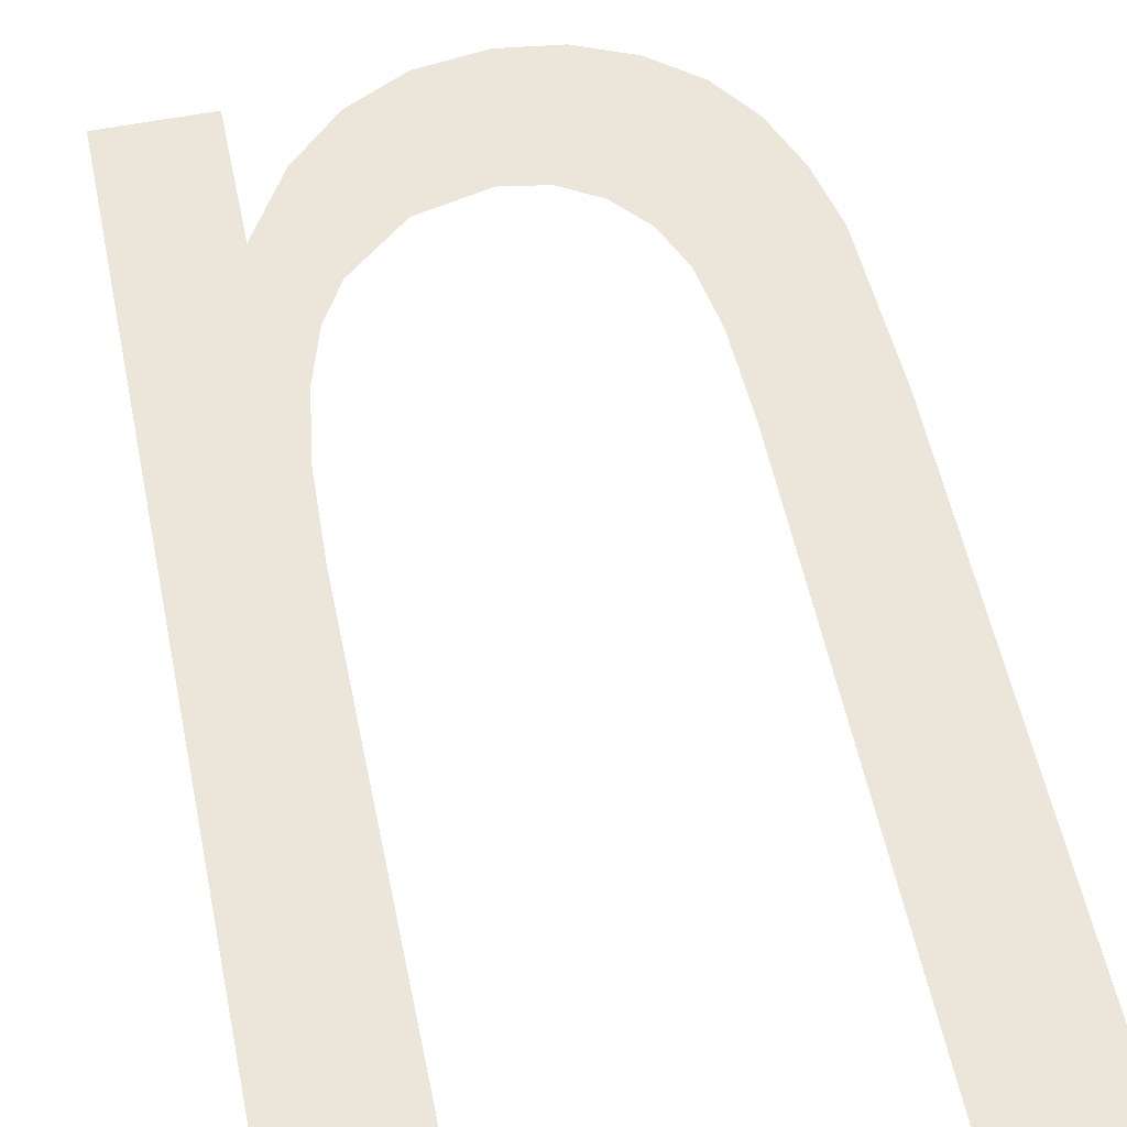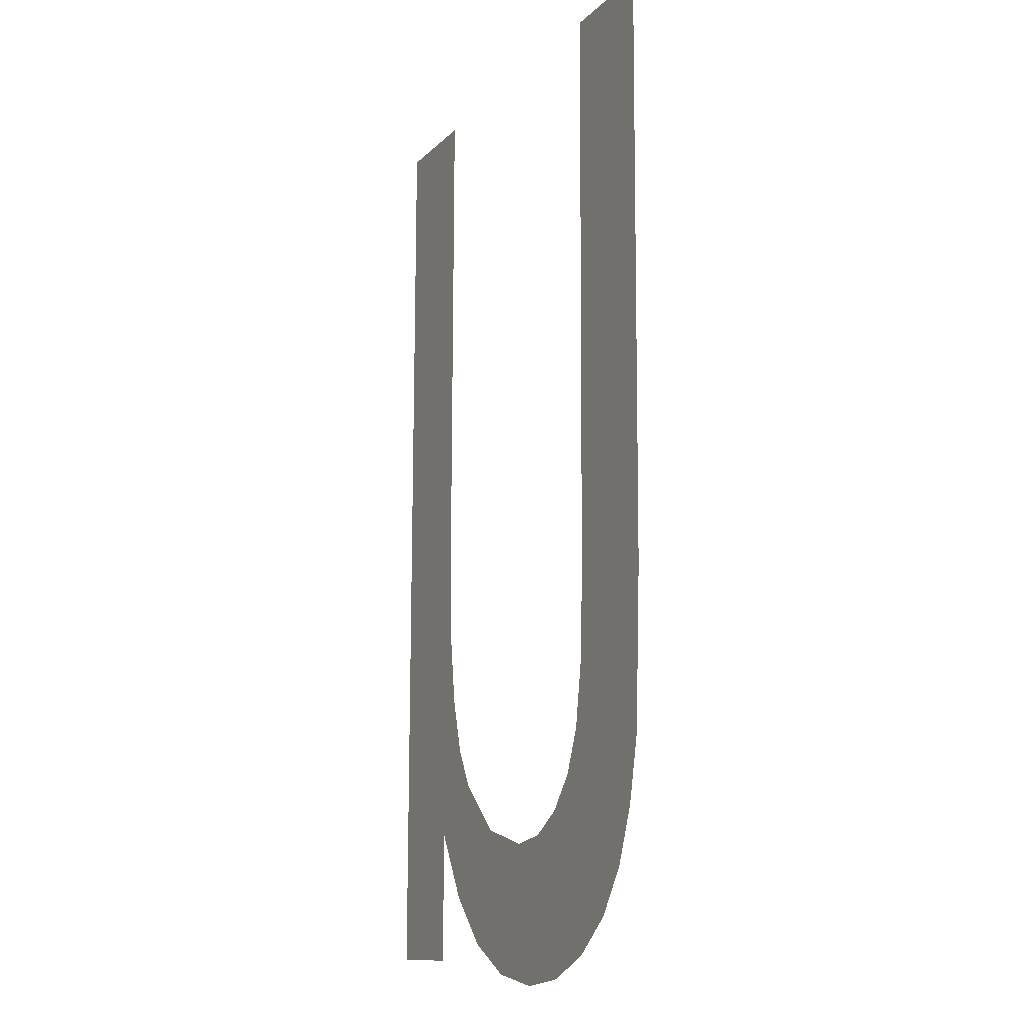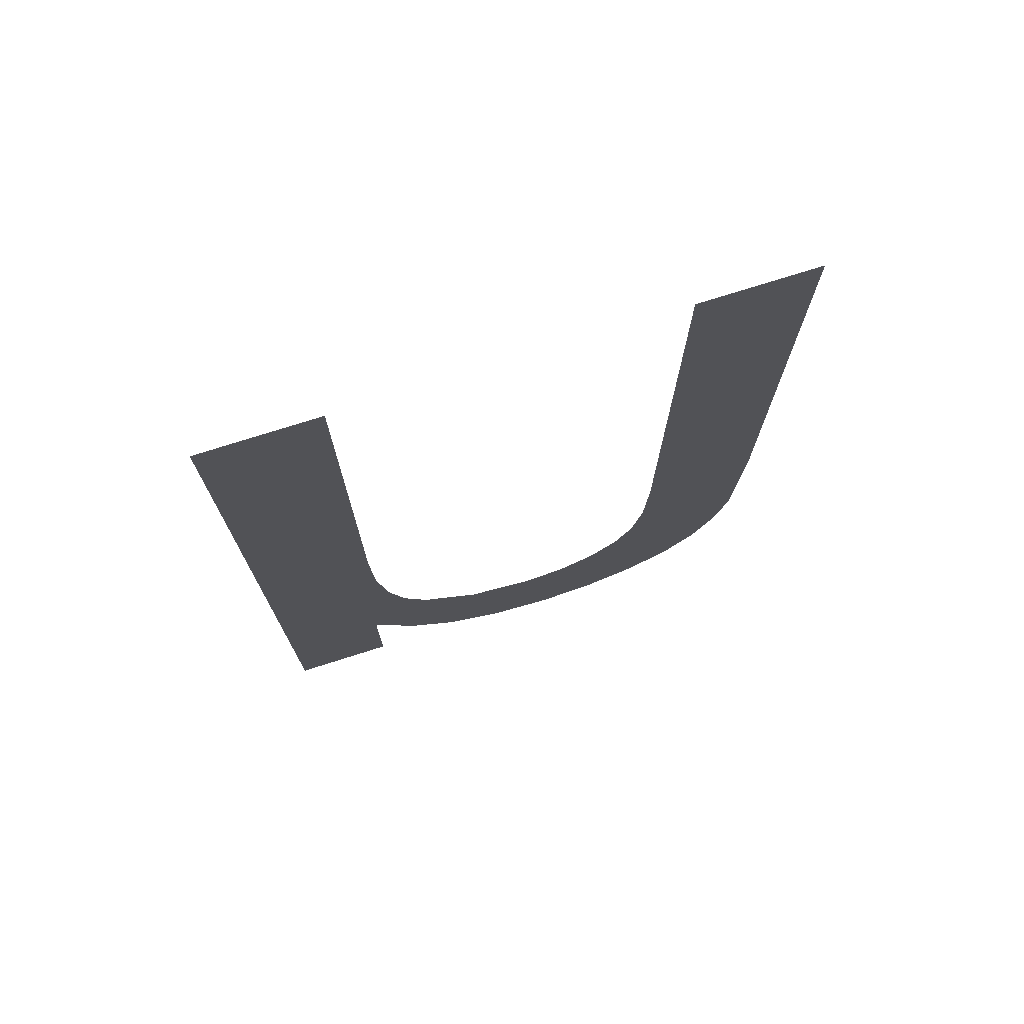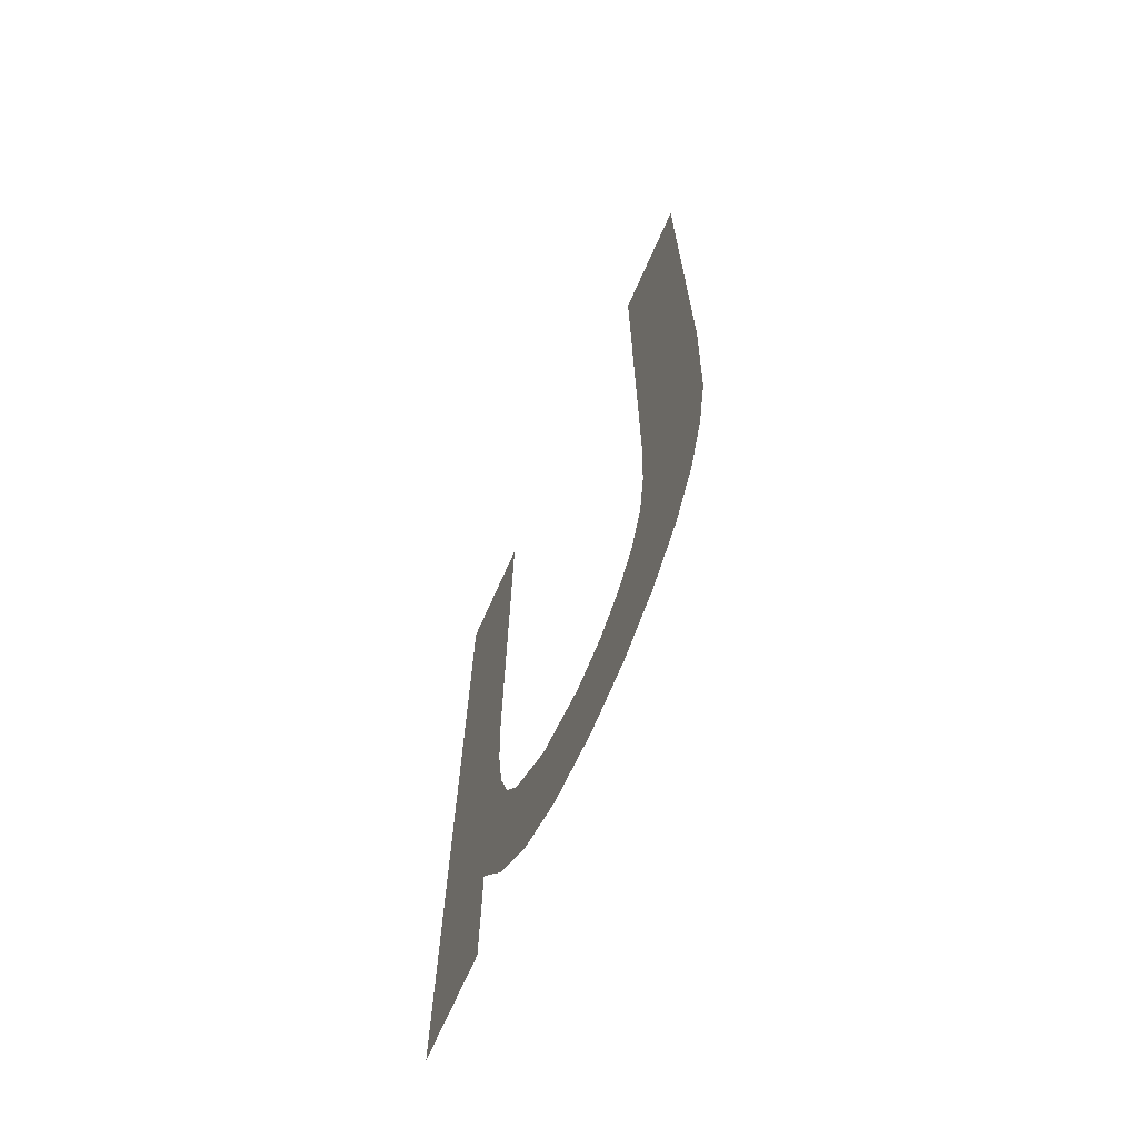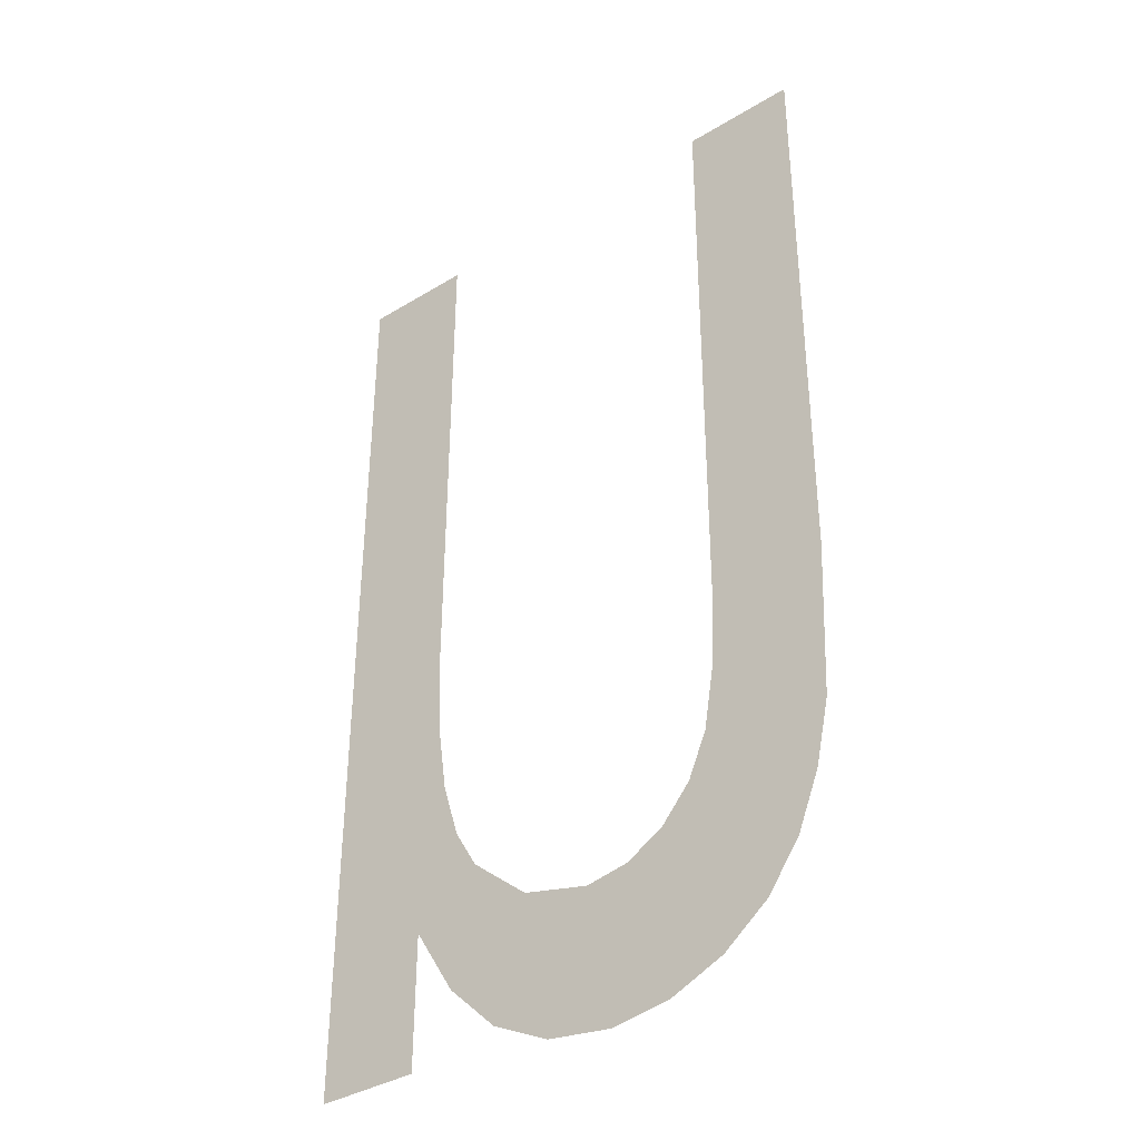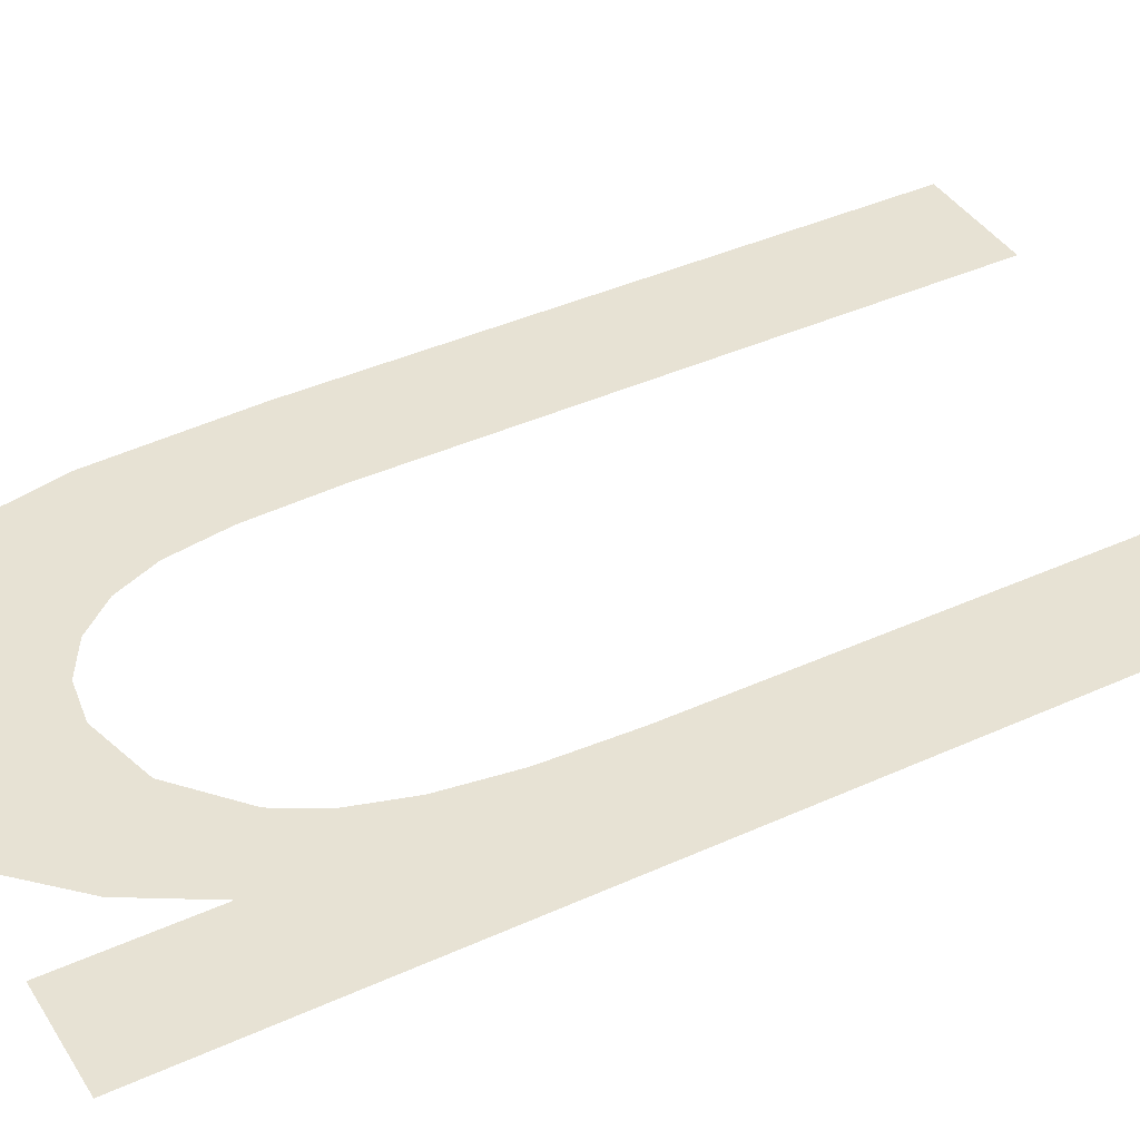
<metadata>
{"format":"obj","ext":"obj","renderer":"f3d","projection":"perspective","resolution":1024,"background":"white","views":[{"elev":55.9,"azim":-11.7,"up":"+Y"},{"elev":-11.5,"azim":64.7,"up":"+Z"},{"elev":75.2,"azim":-17.6,"up":"+Z"},{"elev":-70.8,"azim":66.0,"up":"+Z"},{"elev":-37.1,"azim":38.0,"up":"+Z"},{"elev":40.0,"azim":-119.2,"up":"+Y"}]}
</metadata>
<code>
o mesh213/mesh213-geometry#mesh213-geometry
v 0.4579 -0.1681 0.06689
v 0.4581 -0.1681 0.06941
v 0.4581 -0.1681 0.0704
v 0.4584 -0.1681 0.06607
v 0.4581 -0.168 0.07657
v 0.4582 -0.1681 0.06858
v 0.4567 -0.168 0.07657
v 0.4584 -0.1681 0.06793
v 0.4579 -0.1681 0.06528
v 0.4587 -0.1681 0.06746
v 0.4567 -0.1681 0.06528
v 0.459 -0.1681 0.06549
v 0.4594 -0.1681 0.06688
v 0.4597 -0.1681 0.06514
v 0.4602 -0.1681 0.06668
v 0.4605 -0.1681 0.06502
v 0.4607 -0.1681 0.06677
v 0.4612 -0.1681 0.06512
v 0.4612 -0.1681 0.06703
v 0.4615 -0.1681 0.06743
v 0.4618 -0.1681 0.06539
v 0.4617 -0.1681 0.06795
v 0.4618 -0.1681 0.06868
v 0.4624 -0.1681 0.06582
v 0.4619 -0.1681 0.0697
v 0.4619 -0.168 0.07657
v 0.4632 -0.168 0.07657
v 0.4627 -0.1681 0.06635
v 0.463 -0.1681 0.067
v 0.4632 -0.1681 0.06777
v 0.4632 -0.1681 0.06963
f 1 2 3
f 2 1 4
f 3 2 1
f 4 1 2
f 5 1 3
f 3 1 5
f 2 4 6
f 6 4 2
f 7 1 5
f 5 1 7
f 6 4 8
f 8 4 6
f 7 9 1
f 1 9 7
f 8 4 10
f 10 4 8
f 9 7 11
f 11 7 9
f 10 4 12
f 12 4 10
f 10 12 13
f 13 12 10
f 13 12 14
f 14 12 13
f 13 14 15
f 15 14 13
f 15 14 16
f 16 14 15
f 15 16 17
f 17 16 15
f 17 16 18
f 18 16 17
f 17 18 19
f 19 18 17
f 19 18 20
f 20 18 19
f 20 18 21
f 21 18 20
f 20 21 22
f 22 21 20
f 22 21 23
f 23 21 22
f 23 21 24
f 24 21 23
f 23 24 25
f 25 24 23
f 25 24 26
f 26 24 25
f 26 24 27
f 27 24 26
f 27 24 28
f 28 24 27
f 27 28 29
f 29 28 27
f 27 29 30
f 30 29 27
f 27 30 31
f 31 30 27

</code>
